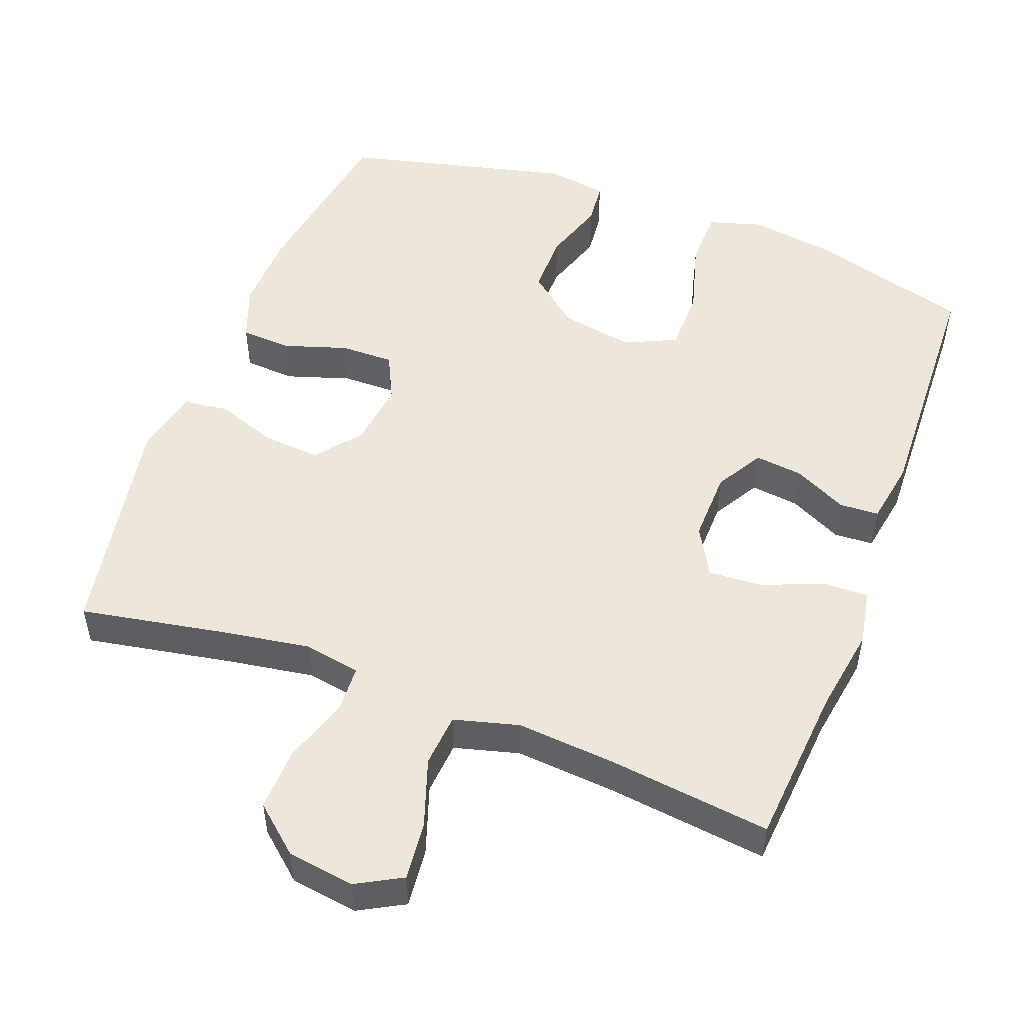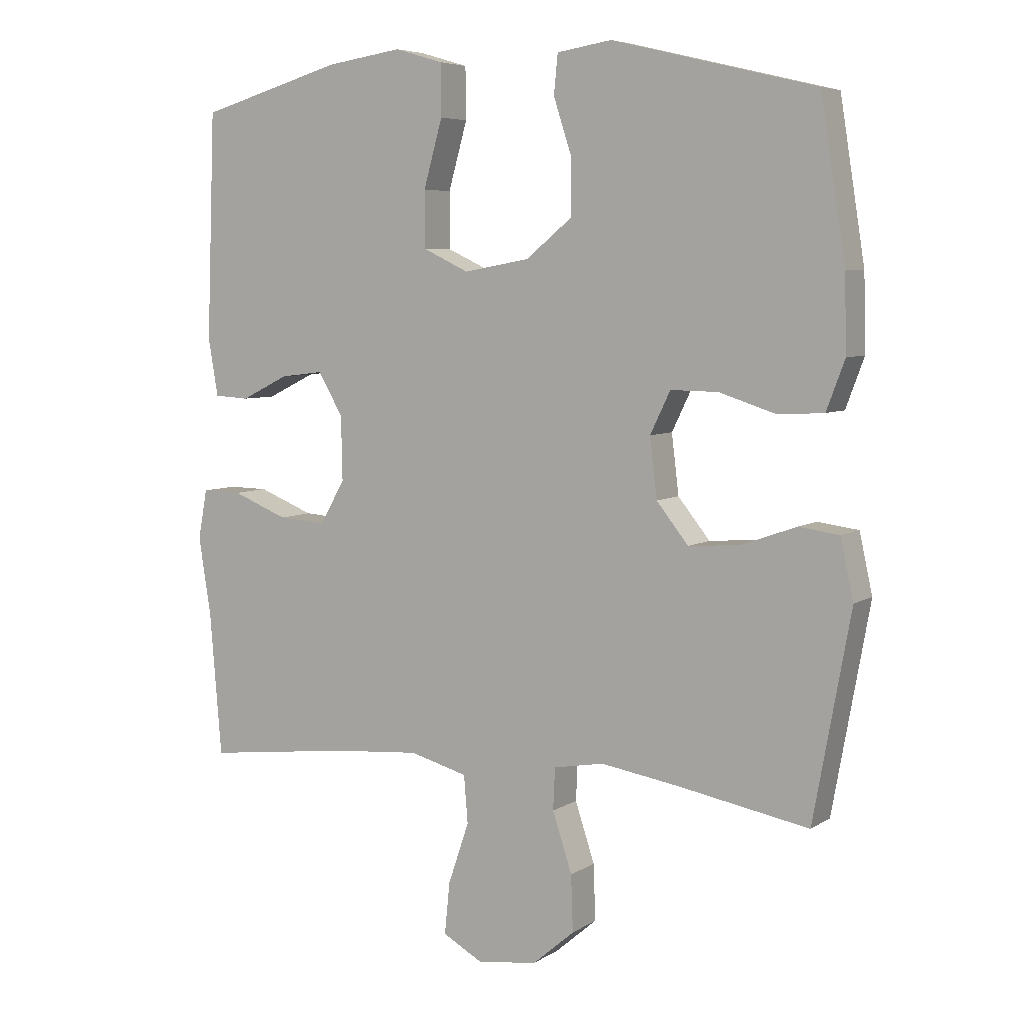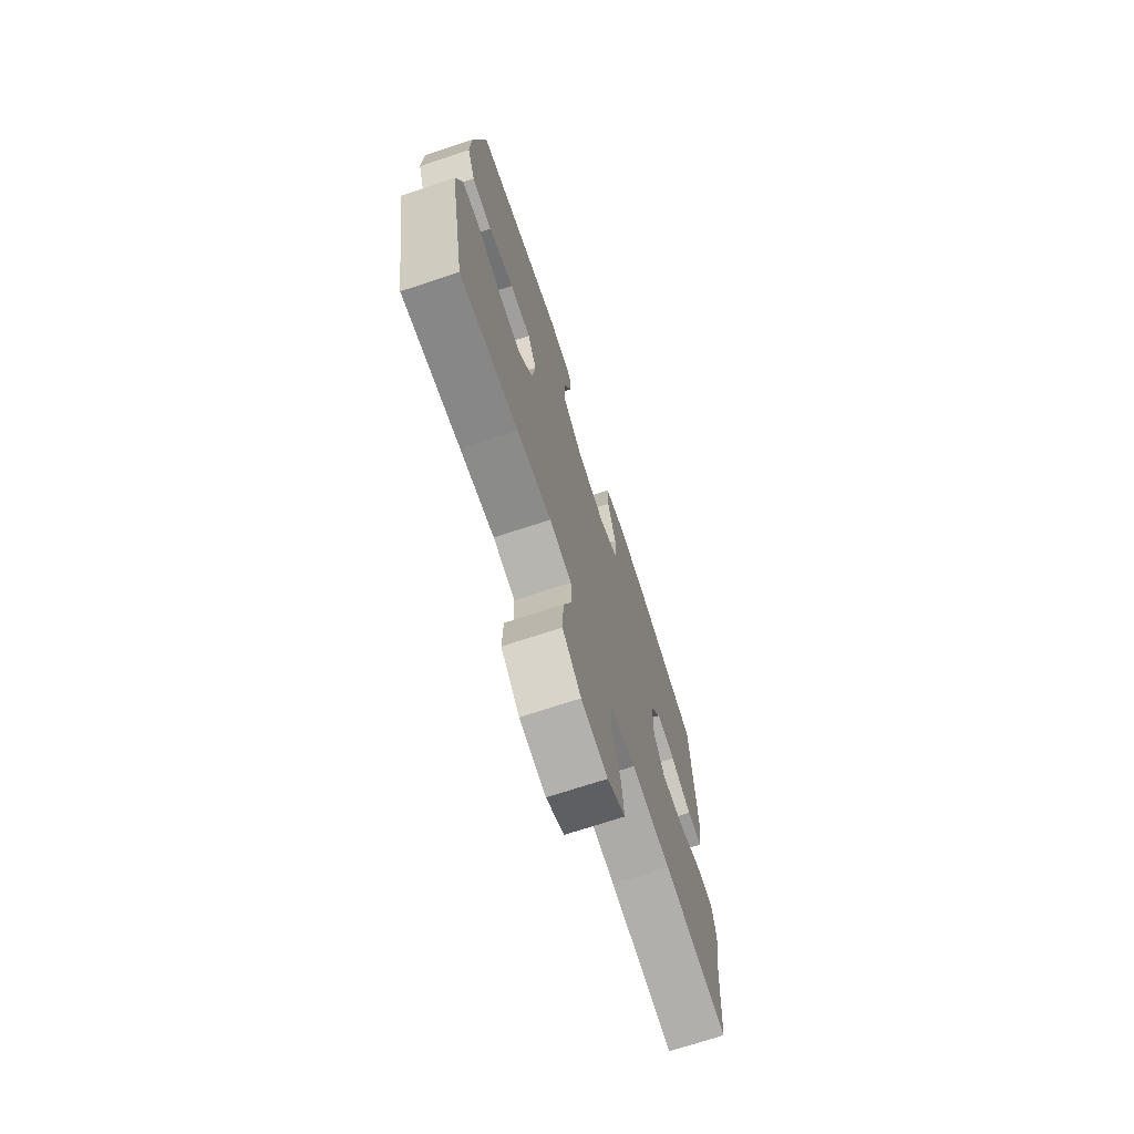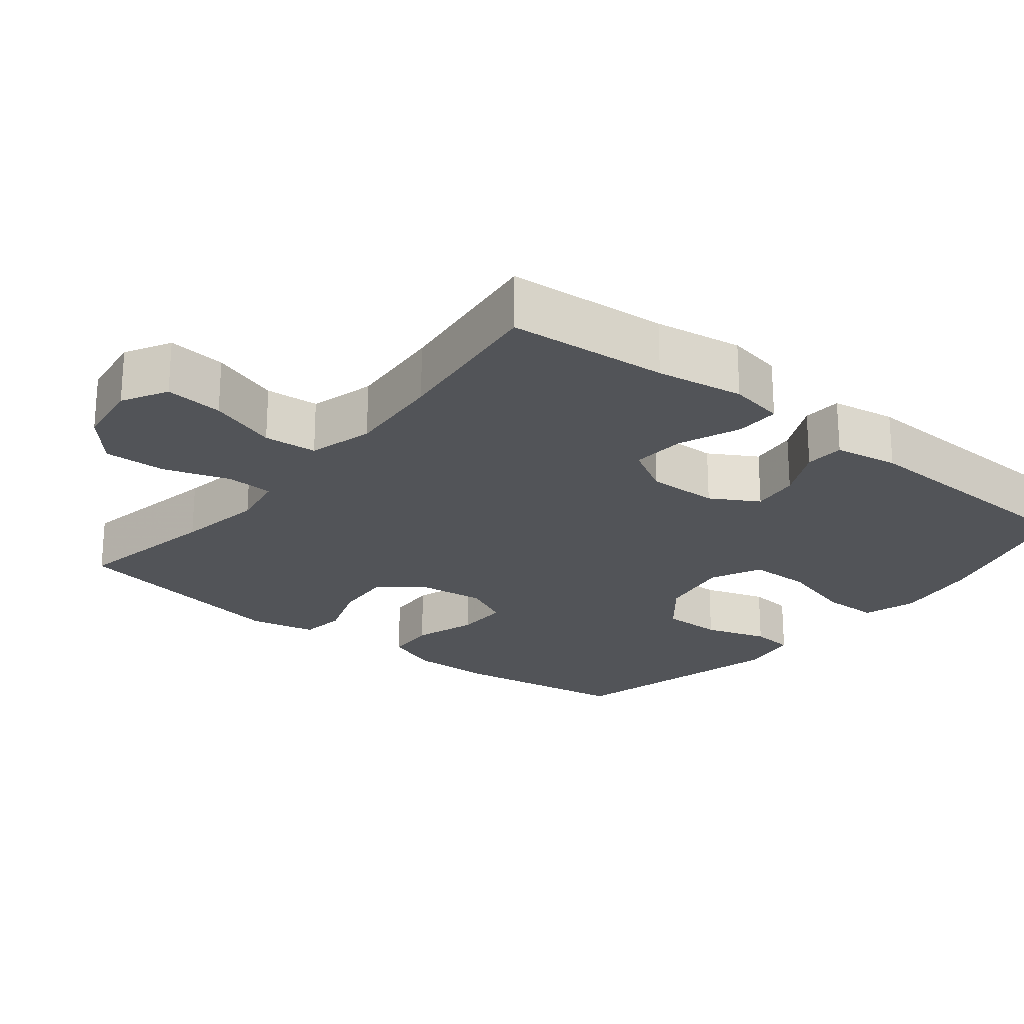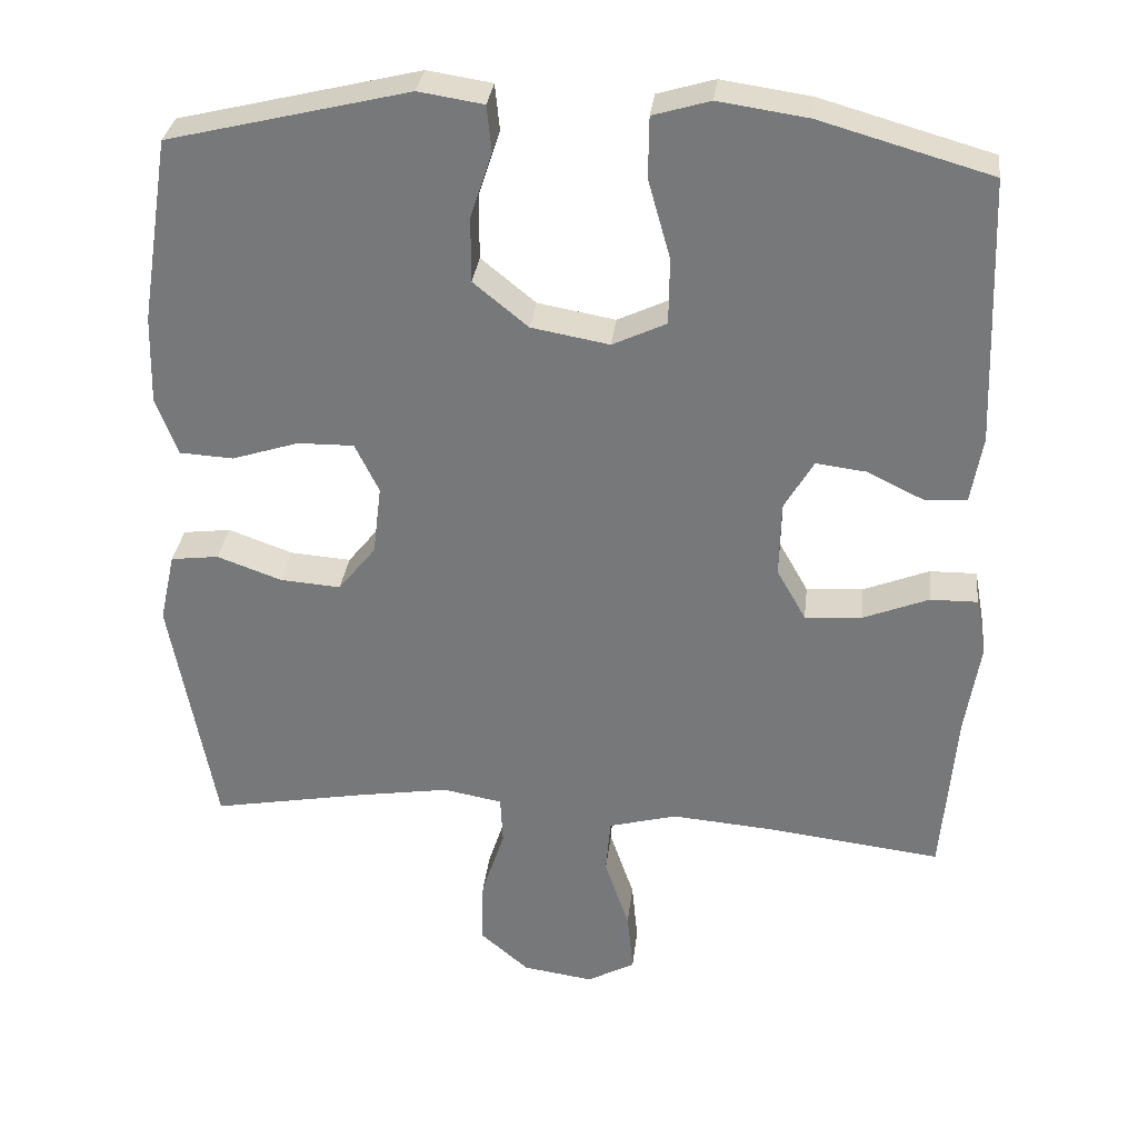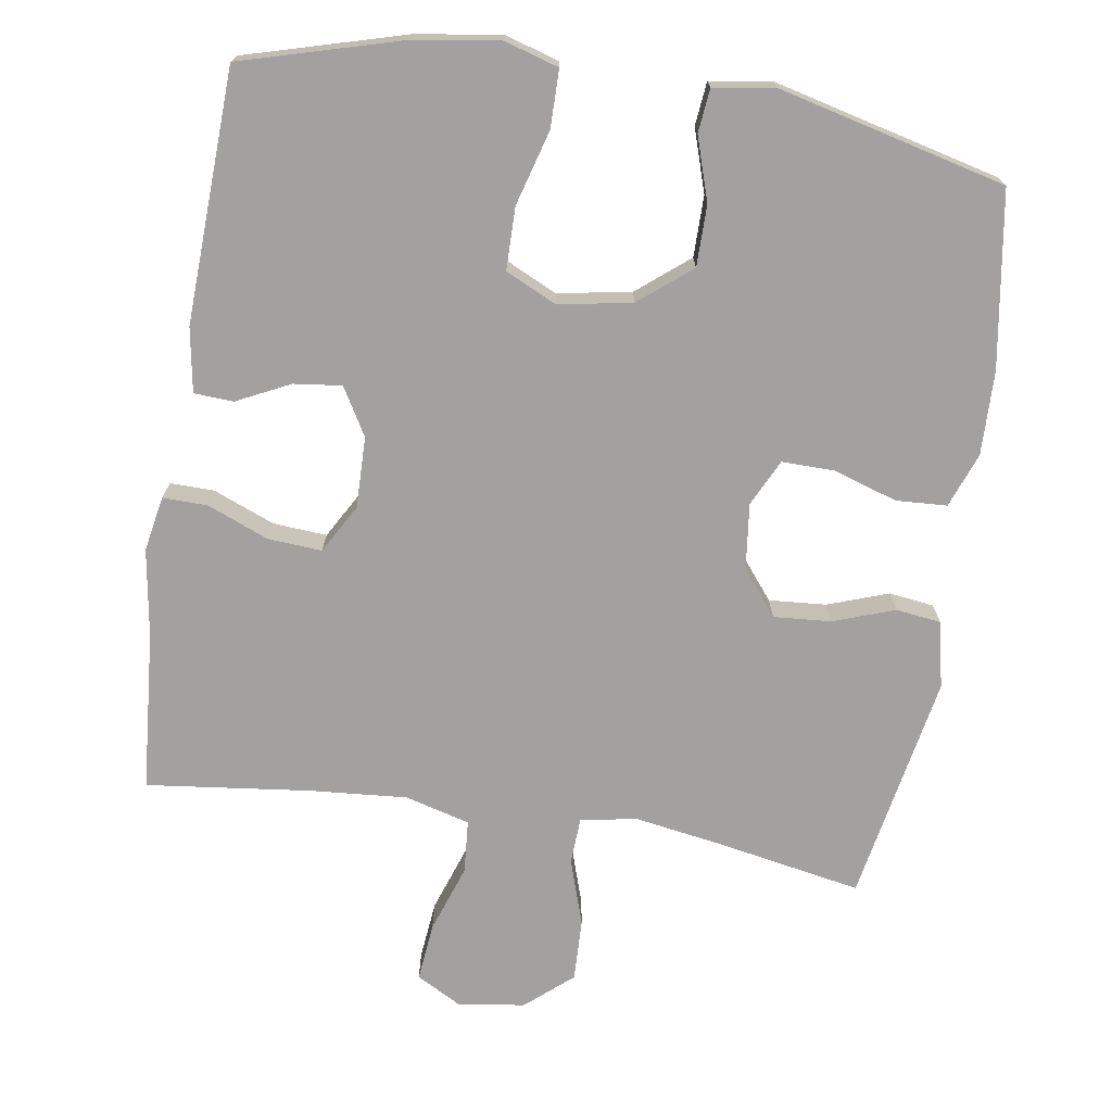
<metadata>
{"format":"obj","ext":"obj","renderer":"f3d","projection":"perspective","resolution":1024,"background":"white","views":[{"elev":51.2,"azim":-159.3,"up":"+Y"},{"elev":6.0,"azim":29.8,"up":"+Z"},{"elev":-72.1,"azim":108.2,"up":"+Z"},{"elev":-23.0,"azim":-128.8,"up":"+Y"},{"elev":31.7,"azim":-173.4,"up":"+Z"},{"elev":-72.2,"azim":-9.0,"up":"+Y"}]}
</metadata>
<code>
v 0.5 0.07 -0.5
v 0.298 0.07 -0.463
v 0.179 0.07 -0.444
v 0.102 0.07 -0.458
v 0.099 0.07 -0.522
v 0.129 0.07 -0.613
v 0.132 0.07 -0.699
v 0.068 0.07 -0.754
v -0.024 0.07 -0.767
v -0.086 0.07 -0.733
v -0.078 0.07 -0.653
v -0.046 0.07 -0.559
v -0.052 0.07 -0.486
v -0.141 0.07 -0.462
v -0.276 0.07 -0.473
v -0.5 0.07 -0.5
v -0.518 0.07 -0.28
v -0.537 0.07 -0.16
v -0.523 0.07 -0.084
v -0.462 0.07 -0.085
v -0.377 0.07 -0.119
v -0.303 0.07 -0.124
v -0.265 0.07 -0.057
v -0.267 0.07 0.041
v -0.305 0.07 0.106
v -0.371 0.07 0.098
v -0.444 0.07 0.062
v -0.498 0.07 0.065
v -0.513 0.07 0.153
v -0.5 0.07 0.5
v -0.279 0.07 0.563
v -0.163 0.07 0.58
v -0.089 0.07 0.558
v -0.088 0.07 0.479
v -0.117 0.07 0.376
v -0.116 0.07 0.29
v -0.046 0.07 0.257
v 0.055 0.07 0.275
v 0.126 0.07 0.333
v 0.126 0.07 0.417
v 0.098 0.07 0.503
v 0.104 0.07 0.563
v 0.188 0.07 0.576
v 0.5 0.07 0.5
v 0.538 0.07 0.259
v 0.541 0.07 0.144
v 0.513 0.07 0.069
v 0.443 0.07 0.065
v 0.356 0.07 0.093
v 0.283 0.07 0.094
v 0.252 0.07 0.03
v 0.263 0.07 -0.061
v 0.312 0.07 -0.122
v 0.391 0.07 -0.116
v 0.475 0.07 -0.086
v 0.537 0.07 -0.094
v 0.557 0.07 -0.185
v 0.5 0 -0.5
v 0.298 0 -0.463
v 0.179 0 -0.444
v 0.102 0 -0.458
v 0.099 0 -0.522
v 0.129 0 -0.613
v 0.132 0 -0.699
v 0.068 0 -0.754
v -0.024 0 -0.767
v -0.086 0 -0.733
v -0.078 0 -0.653
v -0.046 0 -0.559
v -0.052 0 -0.486
v -0.141 0 -0.462
v -0.276 0 -0.473
v -0.5 0 -0.5
v -0.518 0 -0.28
v -0.537 0 -0.16
v -0.523 0 -0.084
v -0.462 0 -0.085
v -0.377 0 -0.119
v -0.303 0 -0.124
v -0.265 0 -0.057
v -0.267 0 0.041
v -0.305 0 0.106
v -0.371 0 0.098
v -0.444 0 0.062
v -0.498 0 0.065
v -0.513 0 0.153
v -0.5 0 0.5
v -0.279 0 0.563
v -0.163 0 0.58
v -0.089 0 0.558
v -0.088 0 0.479
v -0.117 0 0.376
v -0.116 0 0.29
v -0.046 0 0.257
v 0.055 0 0.275
v 0.126 0 0.333
v 0.126 0 0.417
v 0.098 0 0.503
v 0.104 0 0.563
v 0.188 0 0.576
v 0.5 0 0.5
v 0.538 0 0.259
v 0.541 0 0.144
v 0.513 0 0.069
v 0.443 0 0.065
v 0.356 0 0.093
v 0.283 0 0.094
v 0.252 0 0.03
v 0.263 0 -0.061
v 0.312 0 -0.122
v 0.391 0 -0.116
v 0.475 0 -0.086
v 0.537 0 -0.094
v 0.557 0 -0.185
f 57 1 2
f 56 57 2
f 55 56 2
f 54 55 2
f 53 54 2 3
f 52 53 3 4
f 51 52 4
f 47 48 49
f 46 47 49
f 45 46 49
f 44 45 49
f 43 44 49
f 42 43 49
f 41 42 49
f 40 41 49
f 39 40 49 50
f 38 39 50 51
f 33 34 35
f 32 33 35
f 31 32 35
f 30 31 35
f 29 30 35
f 28 29 35
f 27 28 35
f 26 27 35
f 25 26 35 36
f 24 25 36 37
f 19 20 21
f 18 19 21
f 17 18 21
f 17 21 22
f 16 17 22
f 15 16 22
f 14 15 22 23
f 10 11 12
f 9 10 12
f 8 9 12
f 7 8 12
f 6 7 12
f 5 6 12
f 4 5 12 13
f 37 38 51
f 24 37 51
f 23 24 51
f 14 23 51
f 13 14 51
f 4 13 51
f 59 58 114
f 59 114 113
f 59 113 112
f 59 112 111
f 60 59 111 110
f 61 60 110 109
f 61 109 108
f 106 105 104
f 106 104 103
f 106 103 102
f 106 102 101
f 106 101 100
f 106 100 99
f 106 99 98
f 106 98 97
f 107 106 97 96
f 108 107 96 95
f 92 91 90
f 92 90 89
f 92 89 88
f 92 88 87
f 92 87 86
f 92 86 85
f 92 85 84
f 92 84 83
f 93 92 83 82
f 94 93 82 81
f 78 77 76
f 78 76 75
f 78 75 74
f 79 78 74
f 79 74 73
f 79 73 72
f 80 79 72 71
f 69 68 67
f 69 67 66
f 69 66 65
f 69 65 64
f 69 64 63
f 69 63 62
f 70 69 62 61
f 108 95 94
f 108 94 81
f 108 81 80
f 108 80 71
f 108 71 70
f 108 70 61
f 1 58 59 2
f 2 59 60 3
f 3 60 61 4
f 4 61 62 5
f 5 62 63 6
f 6 63 64 7
f 7 64 65 8
f 8 65 66 9
f 9 66 67 10
f 10 67 68 11
f 11 68 69 12
f 12 69 70 13
f 13 70 71 14
f 14 71 72 15
f 15 72 73 16
f 16 73 74 17
f 17 74 75 18
f 18 75 76 19
f 19 76 77 20
f 20 77 78 21
f 21 78 79 22
f 22 79 80 23
f 23 80 81 24
f 24 81 82 25
f 25 82 83 26
f 26 83 84 27
f 27 84 85 28
f 28 85 86 29
f 29 86 87 30
f 30 87 88 31
f 31 88 89 32
f 32 89 90 33
f 33 90 91 34
f 34 91 92 35
f 35 92 93 36
f 36 93 94 37
f 37 94 95 38
f 38 95 96 39
f 39 96 97 40
f 40 97 98 41
f 41 98 99 42
f 42 99 100 43
f 43 100 101 44
f 44 101 102 45
f 45 102 103 46
f 46 103 104 47
f 47 104 105 48
f 48 105 106 49
f 49 106 107 50
f 50 107 108 51
f 51 108 109 52
f 52 109 110 53
f 53 110 111 54
f 54 111 112 55
f 55 112 113 56
f 56 113 114 57
f 57 114 58 1

</code>
